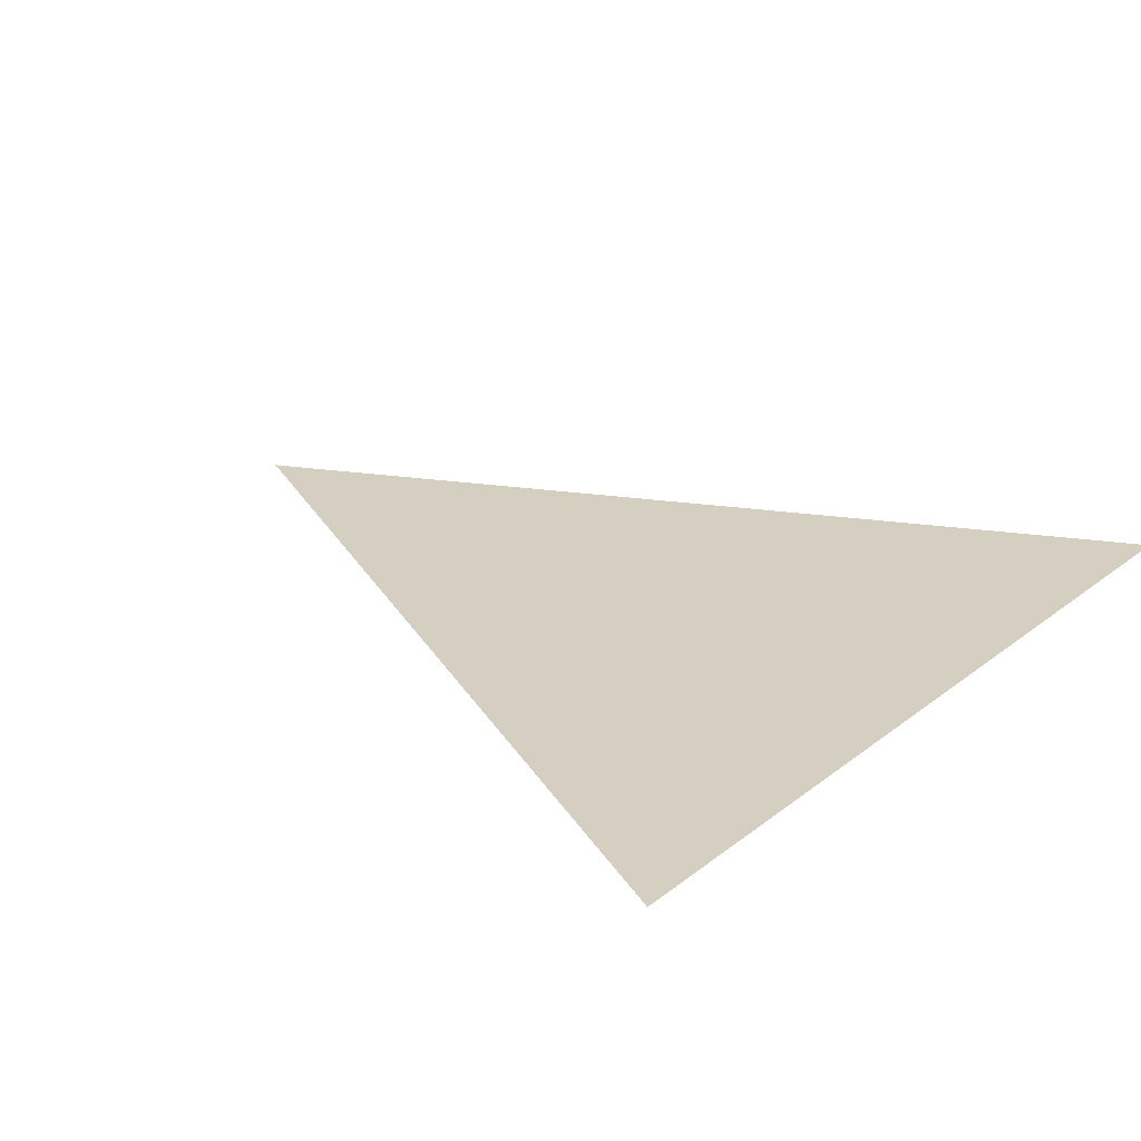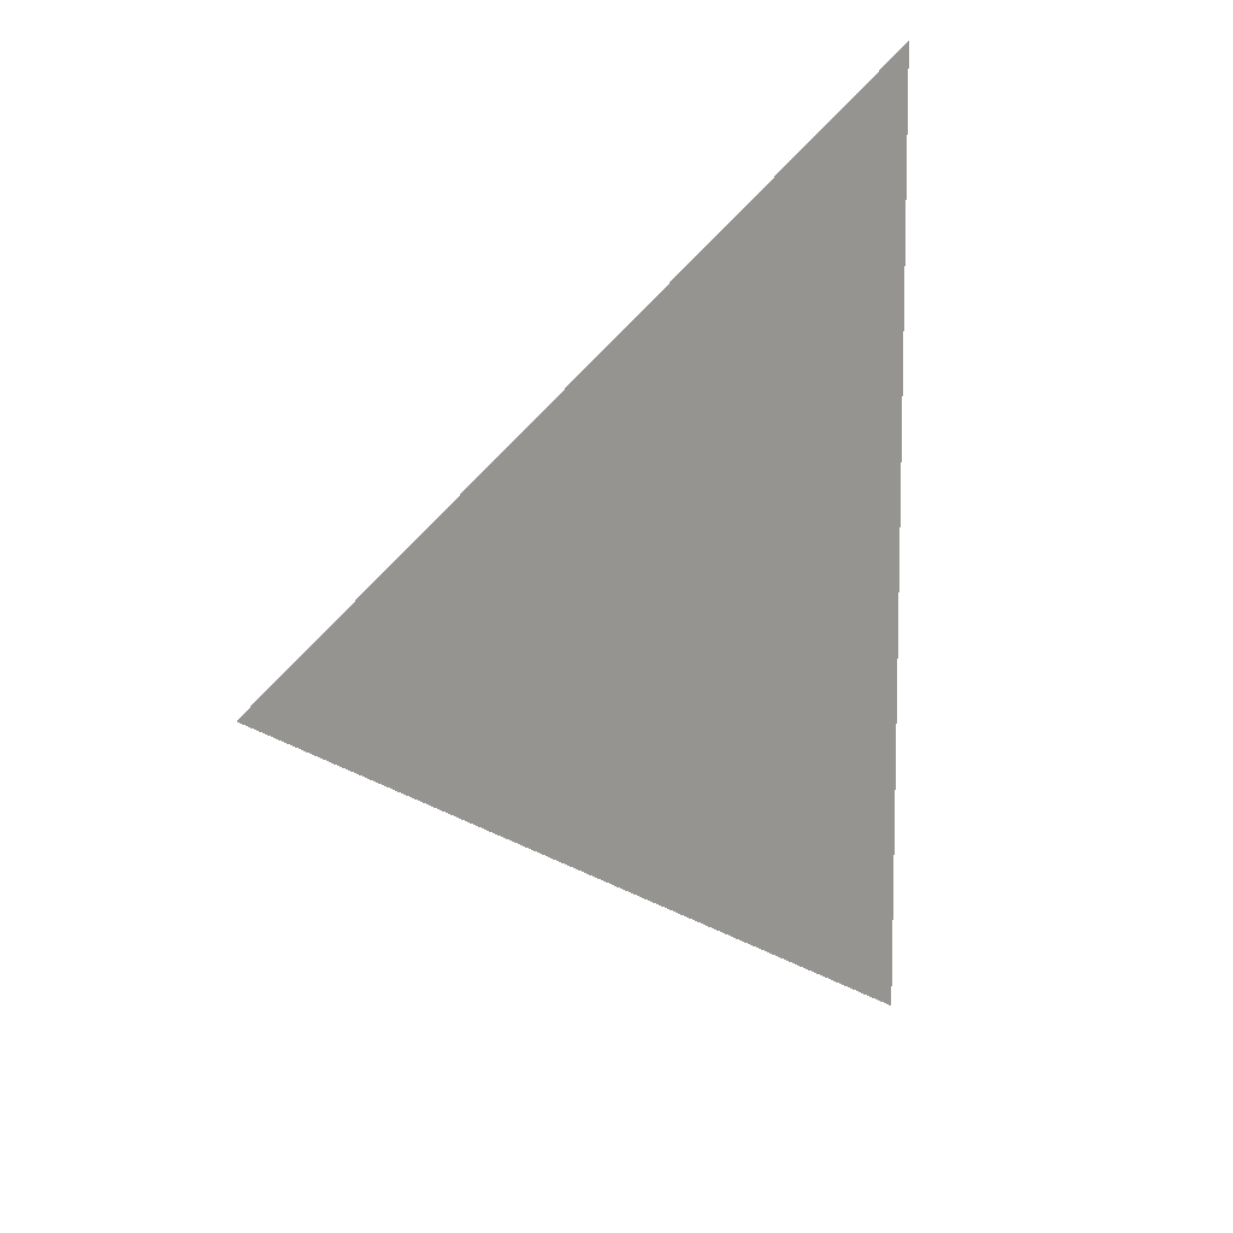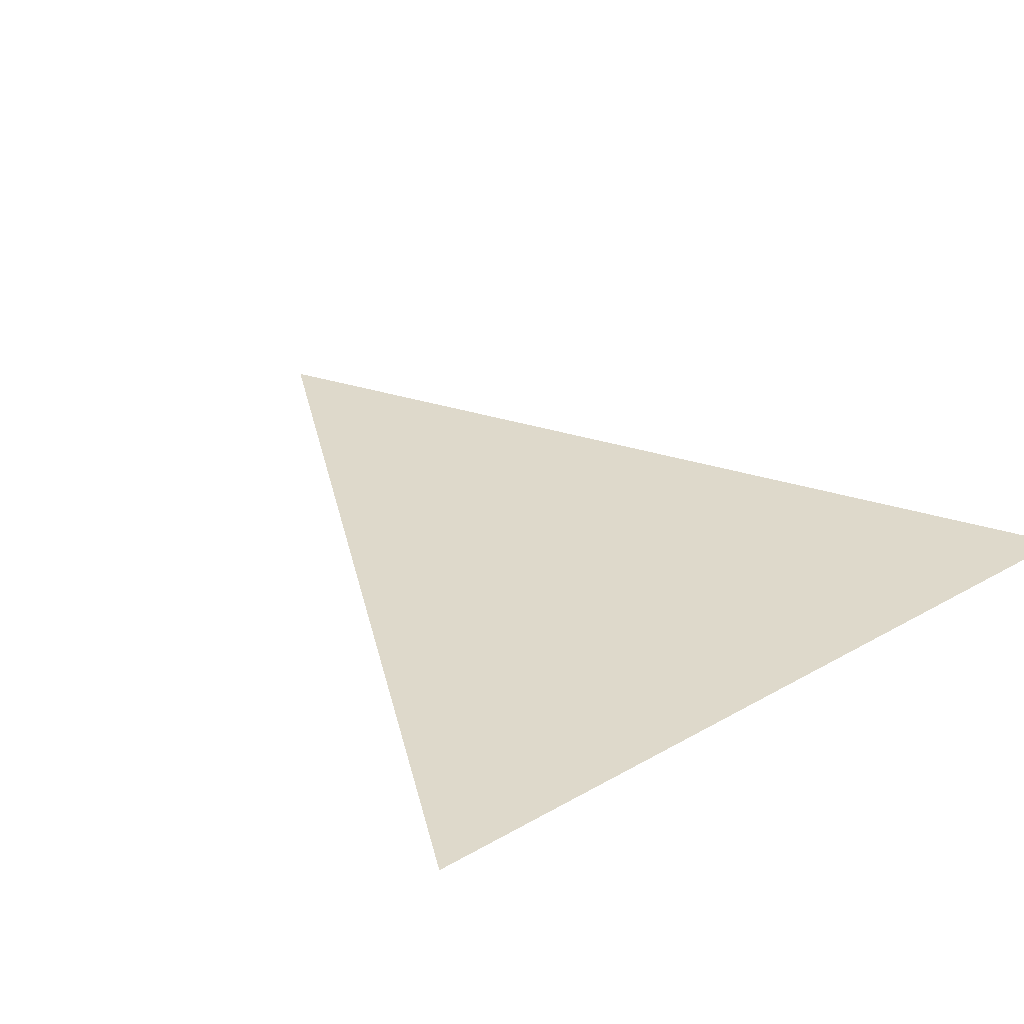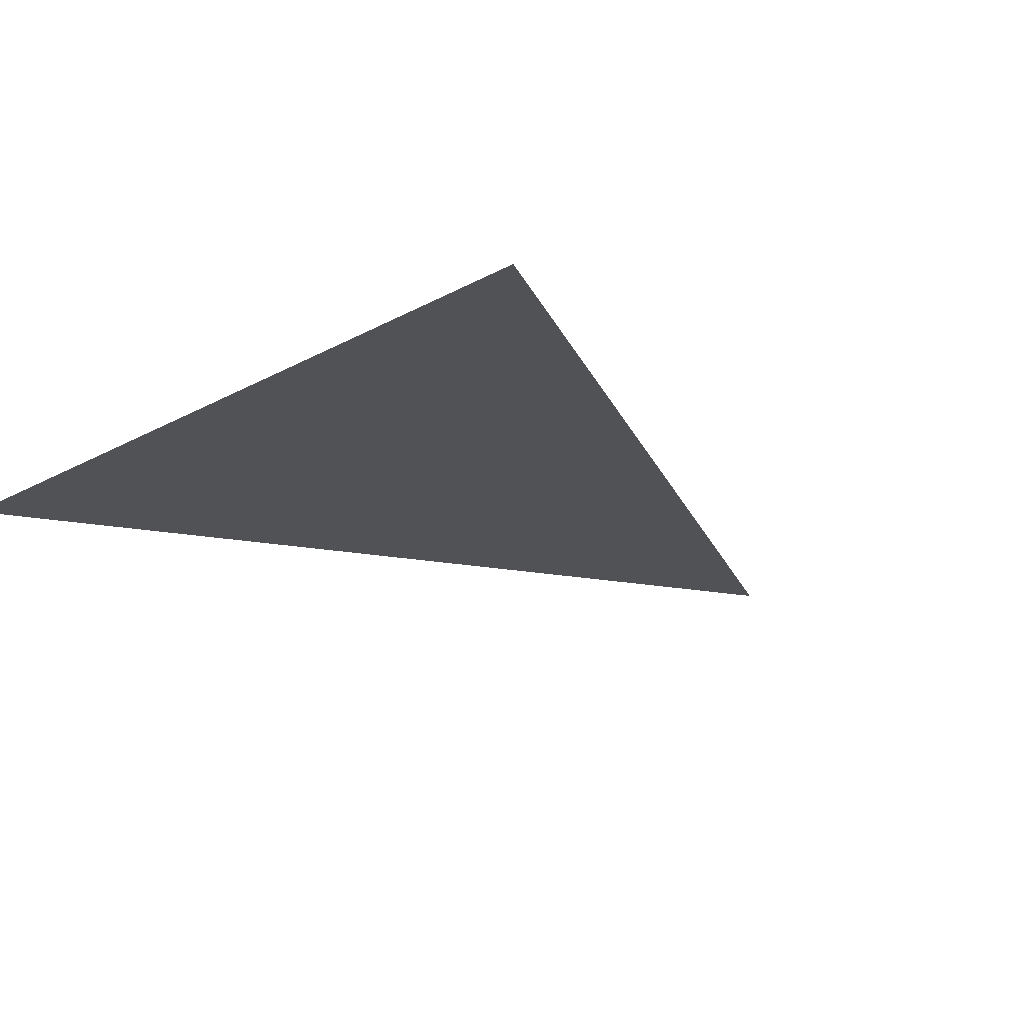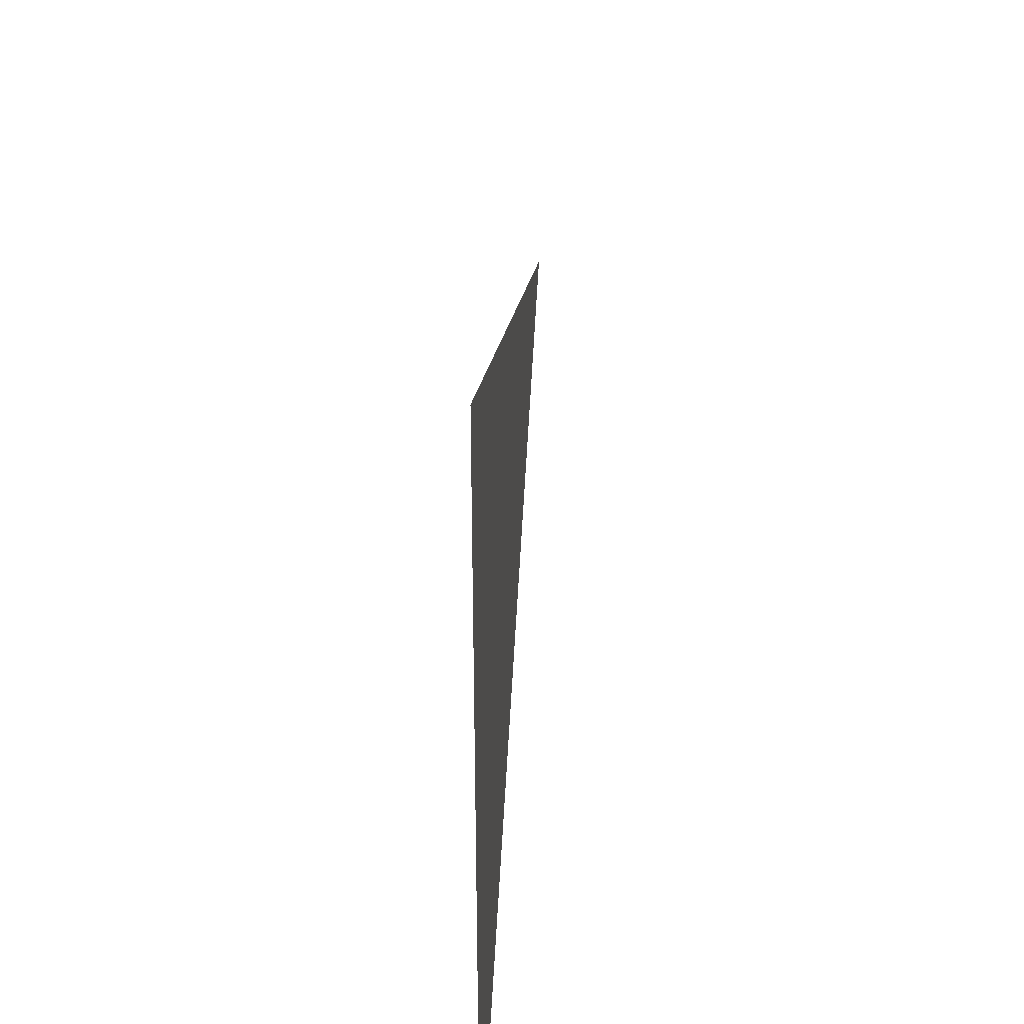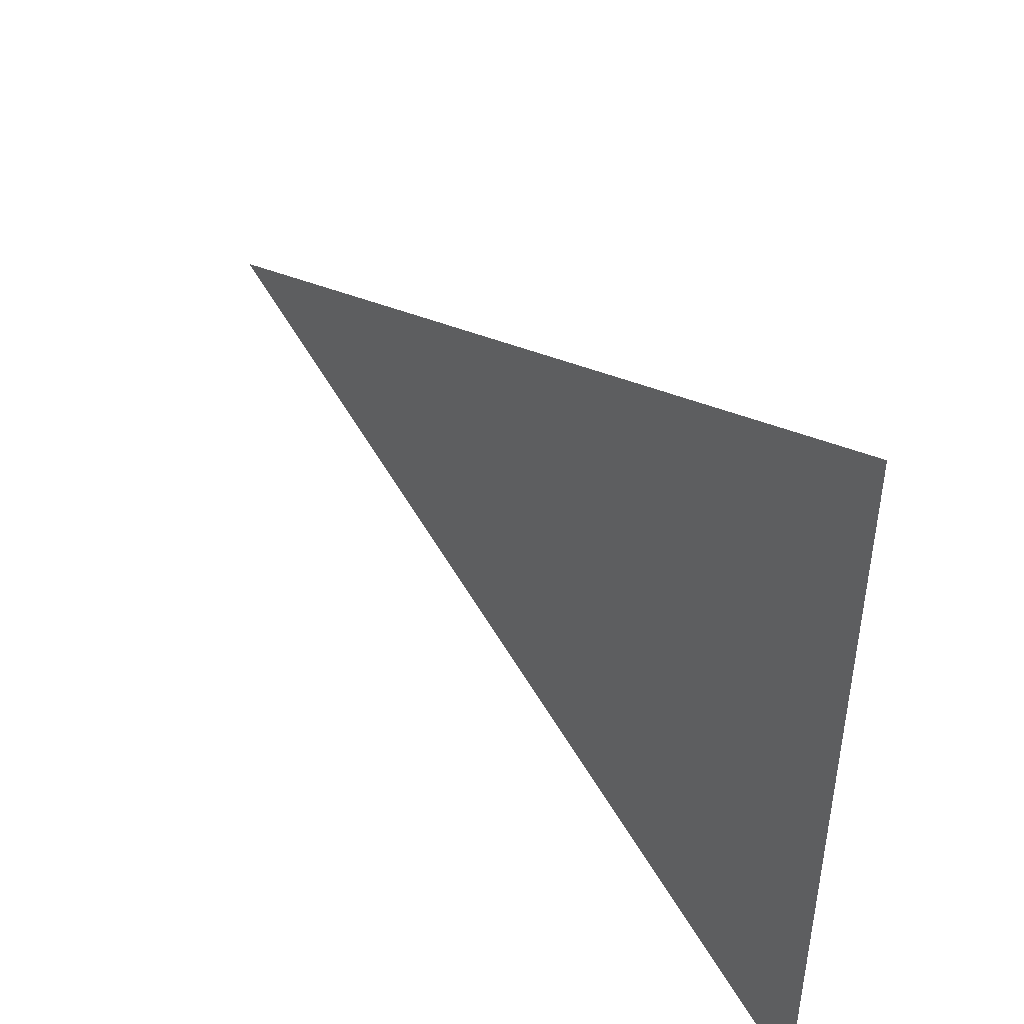
<metadata>
{"format":"obj","ext":"obj","renderer":"f3d","projection":"perspective","resolution":1024,"background":"white","views":[{"elev":25.9,"azim":-140.7,"up":"+Y"},{"elev":11.3,"azim":125.4,"up":"+Z"},{"elev":31.8,"azim":-128.9,"up":"+Y"},{"elev":-20.6,"azim":-45.1,"up":"+Y"},{"elev":38.1,"azim":-86.2,"up":"+Z"},{"elev":48.0,"azim":-128.2,"up":"+Z"}]}
</metadata>
<code>
o Plane
v -1 0 1
v 1 0 0
v -1 0 -1
f 1 2 3

</code>
